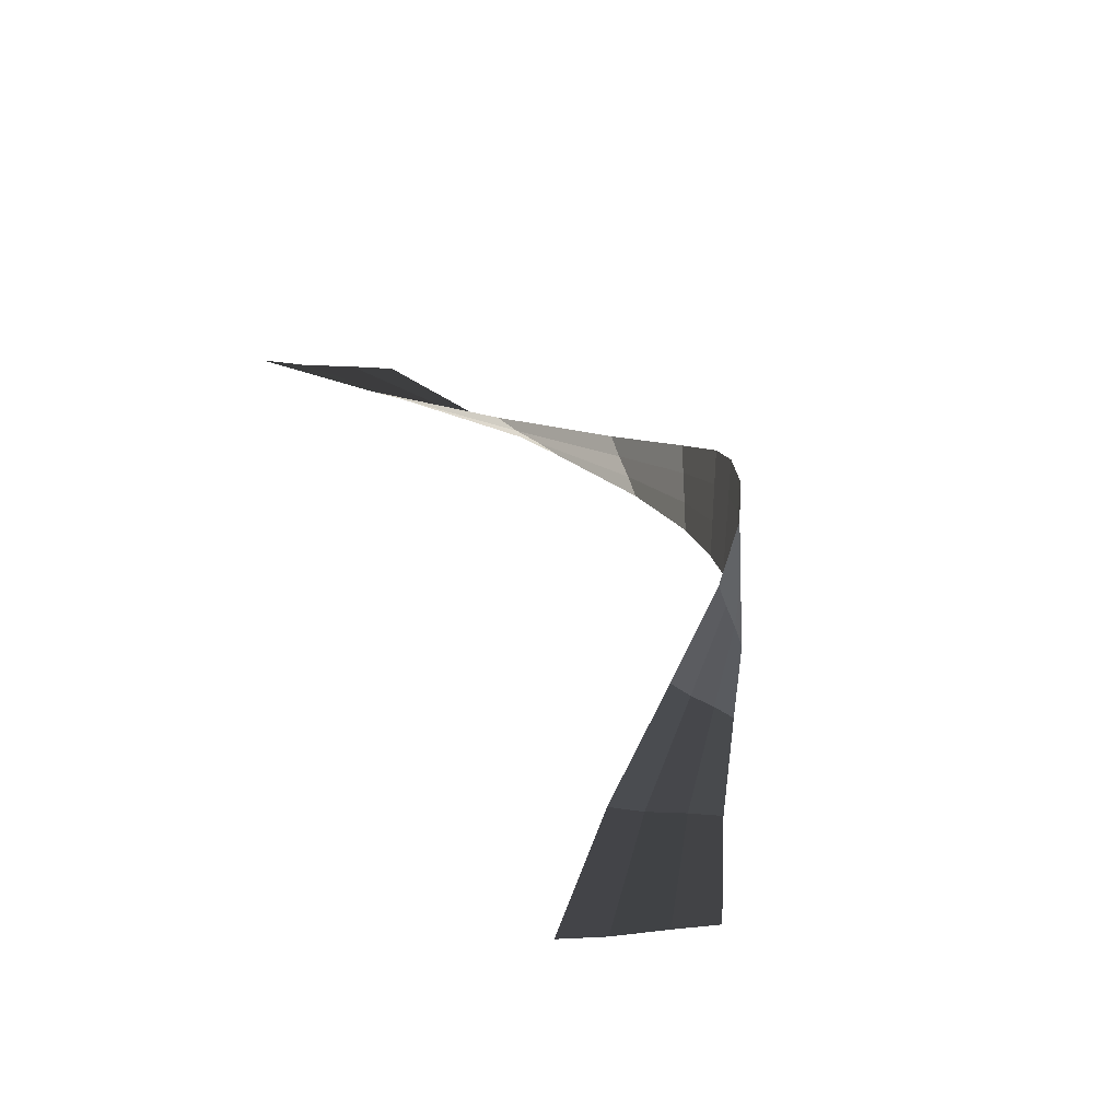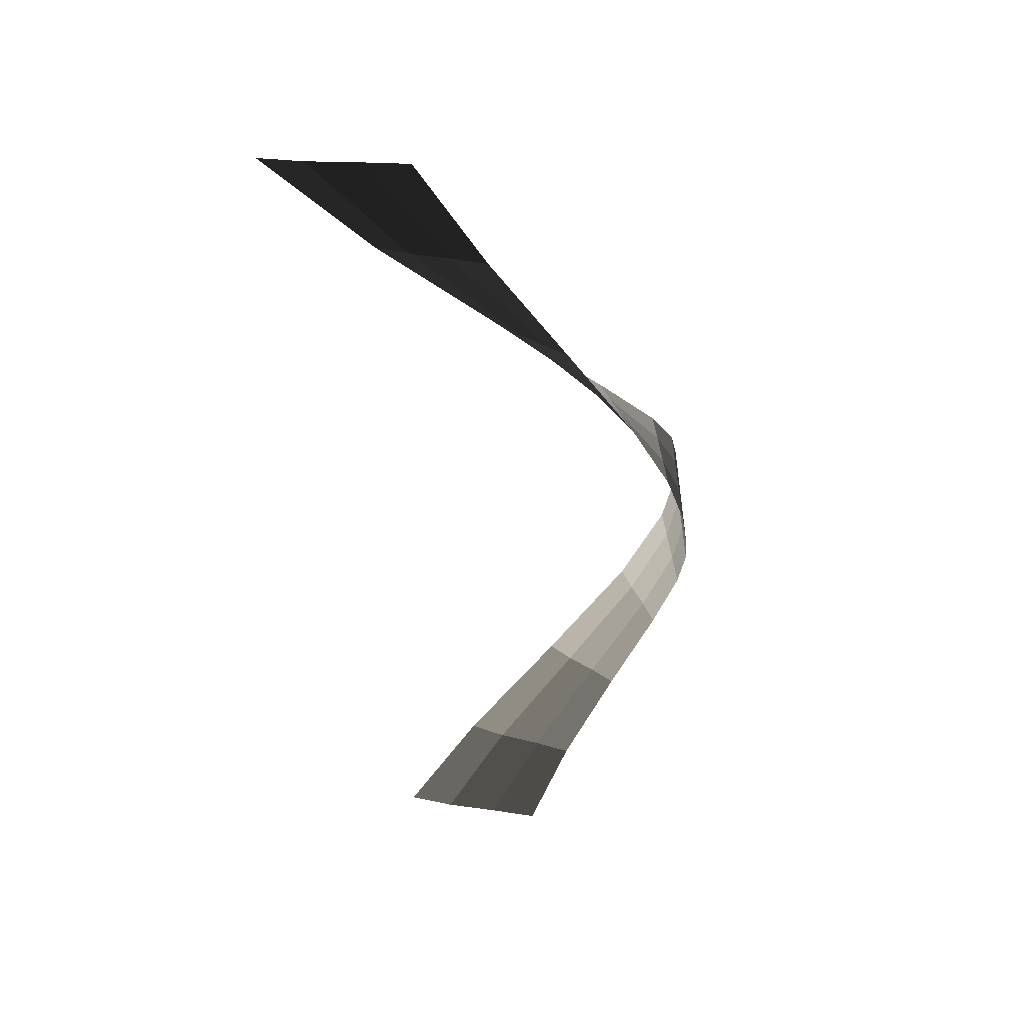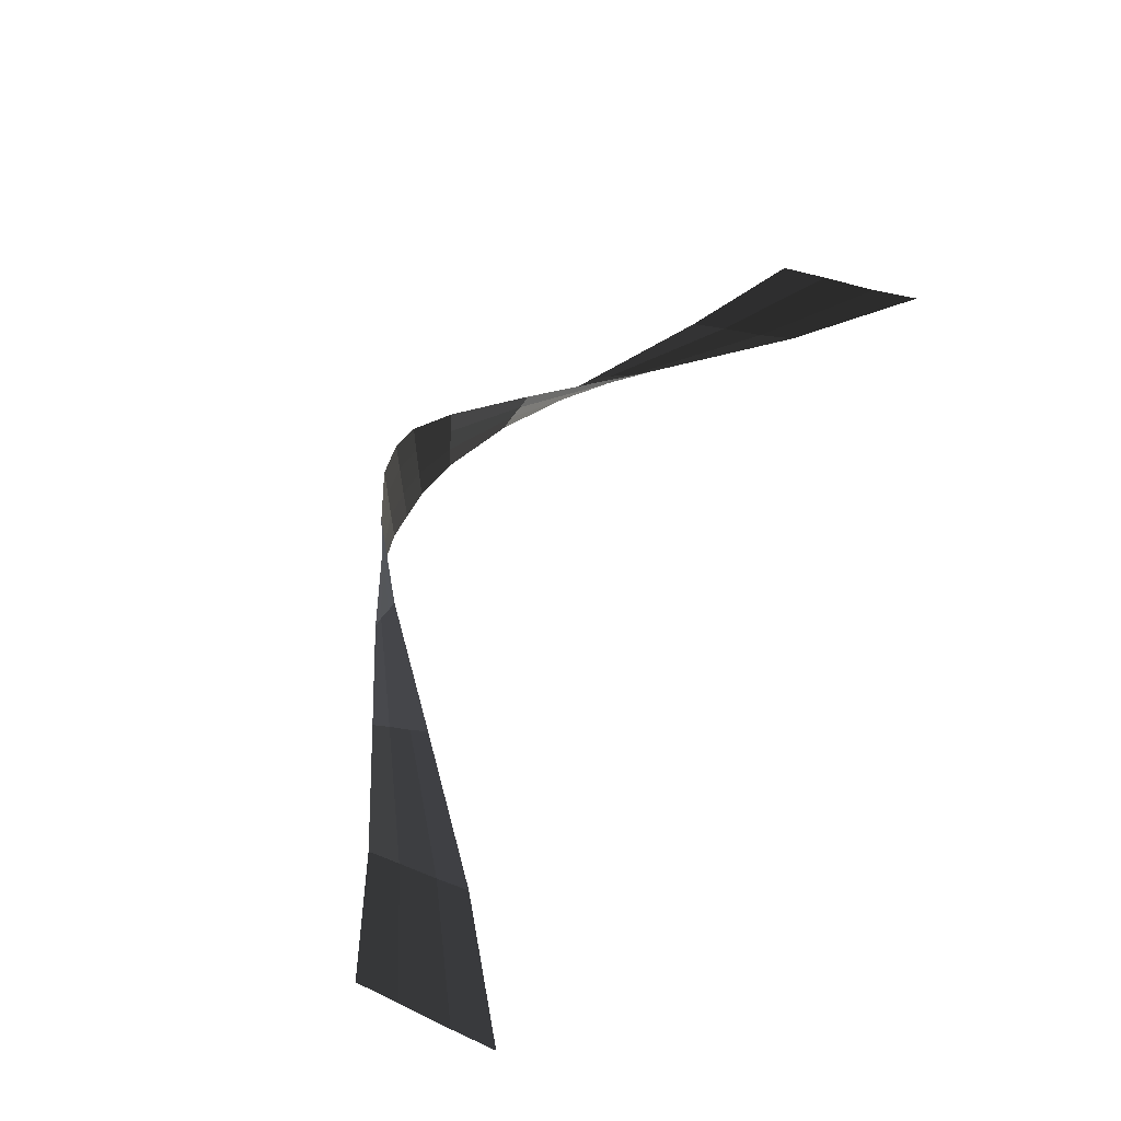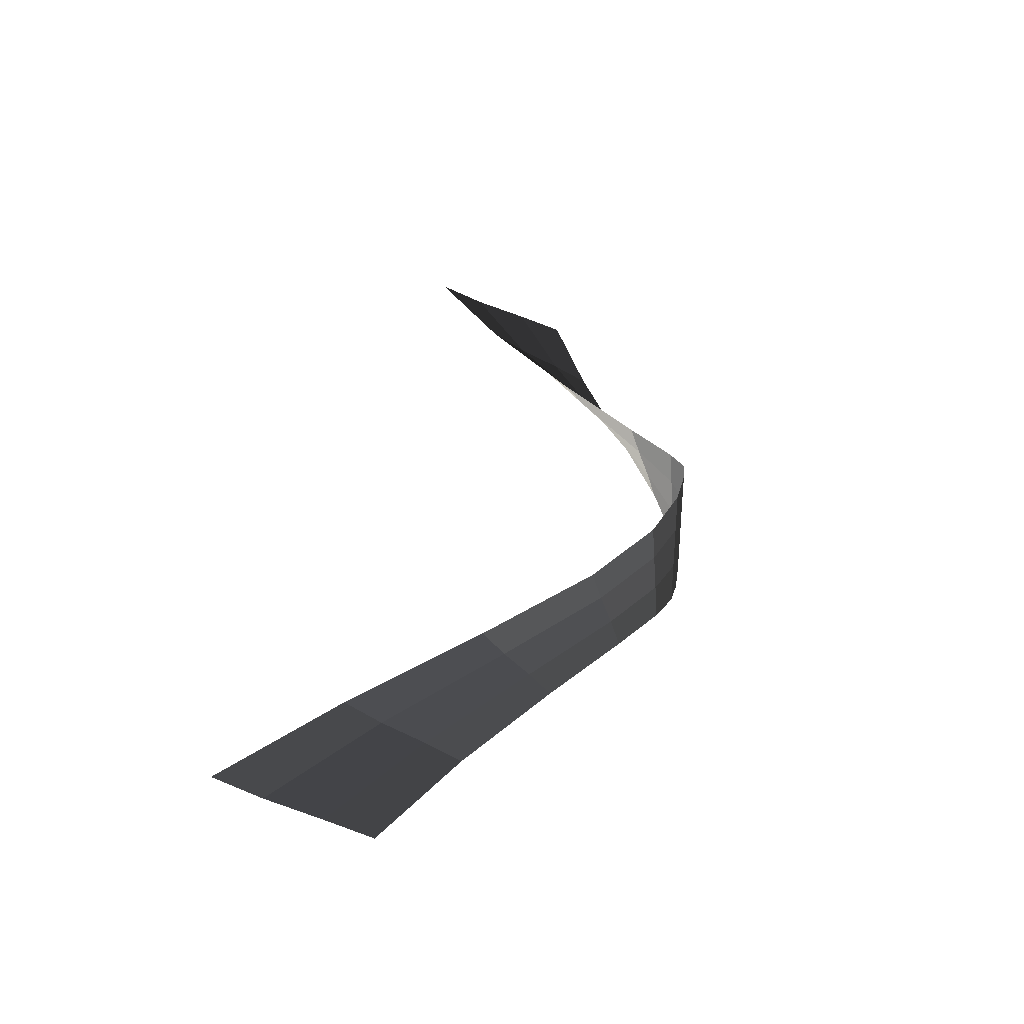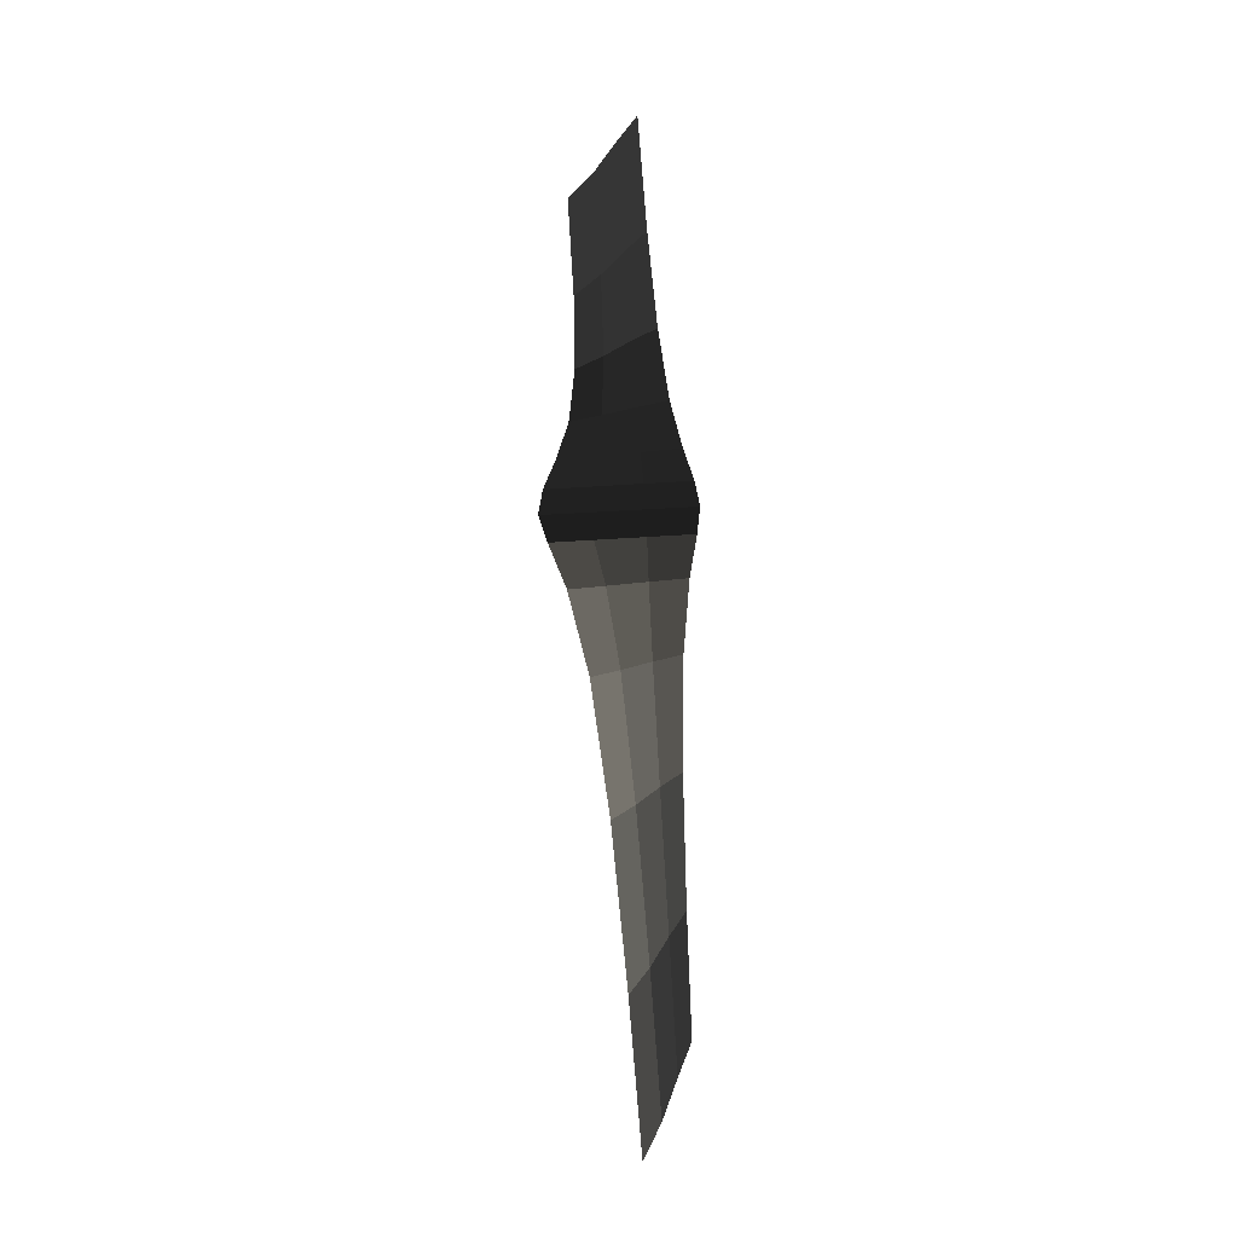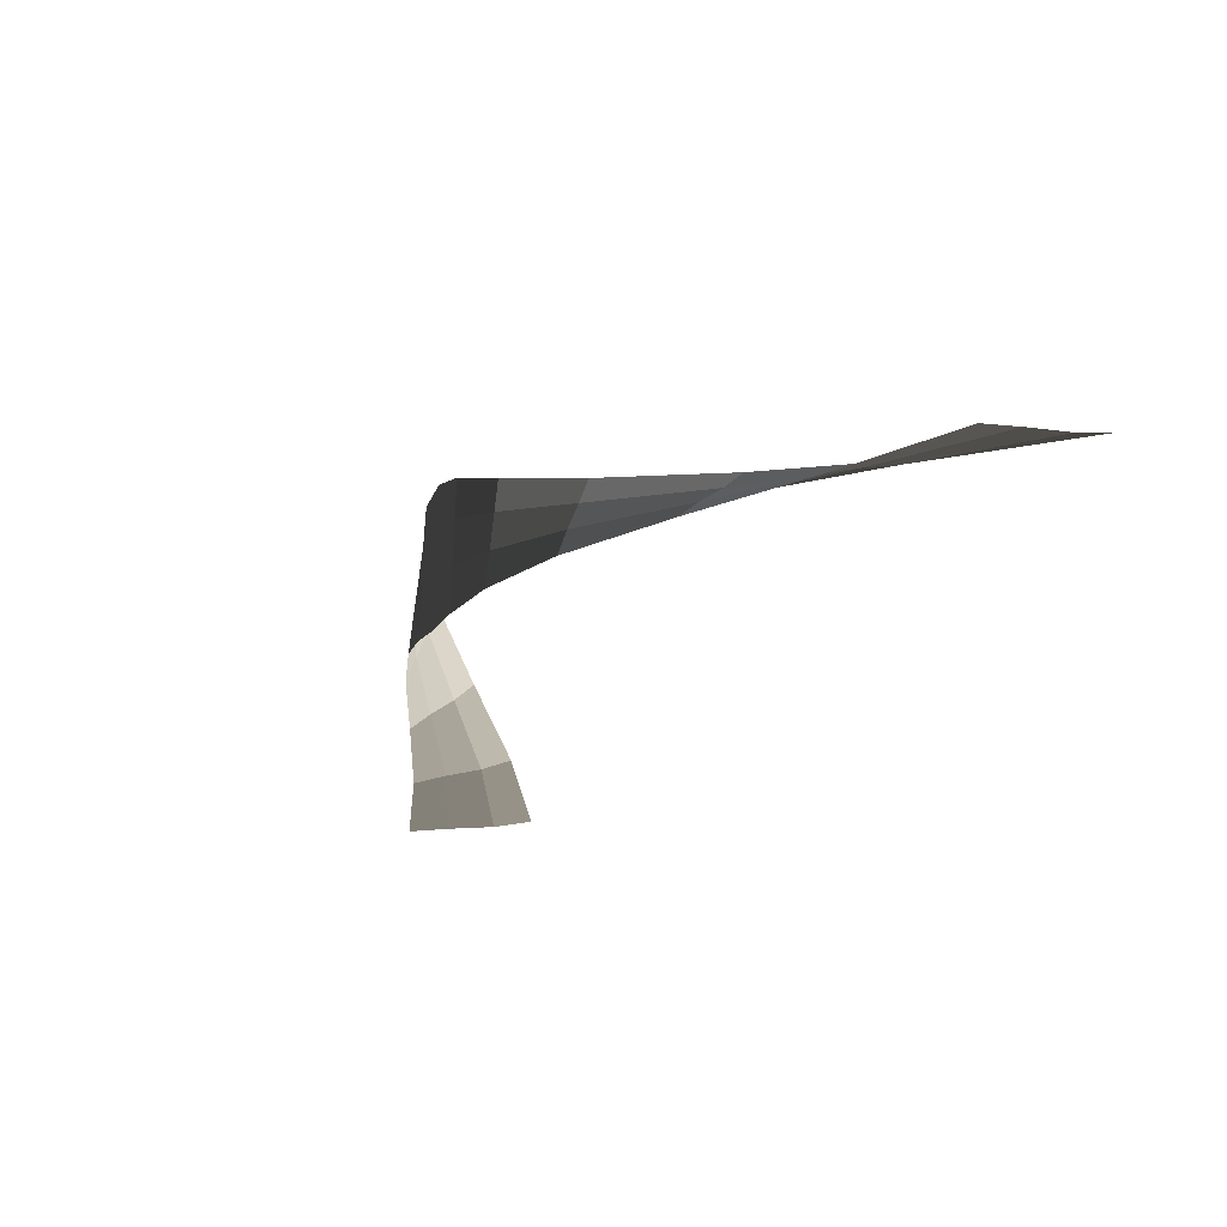
<metadata>
{"format":"obj","ext":"obj","renderer":"f3d","projection":"perspective","resolution":1024,"background":"white","views":[{"elev":39.0,"azim":68.4,"up":"+Z"},{"elev":-50.6,"azim":97.4,"up":"+Z"},{"elev":63.7,"azim":-61.2,"up":"+Z"},{"elev":37.1,"azim":101.7,"up":"+Z"},{"elev":-57.5,"azim":93.5,"up":"+Y"},{"elev":-29.6,"azim":-122.9,"up":"+Z"}]}
</metadata>
<code>
v 1.482 -0.8104 0.052
v 1.482 -0.6551 -0.0064
v 1.113 -0.5067 0.0706
v 1.113 -0.3905 0.0061
v 1.113 -0.2537 -0.0531
v 1.482 -0.4723 -0.0574
v 1.113 -0.1375 -0.1094
v 1.482 -0.3169 -0.1046
v 0.7431 0.0034 -0.0486
v 0.7431 0.0736 -0.12
v 0.4324 0.2219 -0.046
v 0.4324 0.253 -0.1403
v 0.2229 0.3441 -0.0467
v 0.2229 0.3533 -0.1709
v 0.0919 0.3891 -0.0488
v 0.0919 0.3902 -0.2003
v -0 0.3955 -0.0501
v -0 0.3955 -0.2133
v -0.0919 0.3891 -0.0488
v -0.0919 0.3902 -0.2003
v -0.2229 0.3441 -0.0467
v -0.2229 0.3533 -0.1709
v -0.4324 0.2219 -0.046
v -0.4324 0.253 -0.1403
v -0.7431 0.0034 -0.0486
v -0.7431 0.0736 -0.12
v -1.113 -0.2537 -0.0531
v -1.113 -0.1375 -0.1094
v -1.482 -0.4723 -0.0574
v -1.482 -0.3169 -0.1046
v -1.113 -0.3905 0.0061
v -1.482 -0.6551 -0.0064
v -1.113 -0.5067 0.0706
v -1.482 -0.8104 0.052
v -0.7431 -0.0792 0.0252
v -0.7431 -0.1494 0.1006
v -1.113 -0.2537 -0.0531
v -0.7431 0.0034 -0.0486
v -0.4324 0.2219 -0.046
v -0.4324 0.1854 0.0516
v -0.4324 0.1543 0.1447
v -0.7431 -0.1494 0.1006
v -0.2229 0.3333 0.0836
v -0.2229 0.324 0.2012
v -0.4324 0.2219 -0.046
v -0.2229 0.3441 -0.0467
v -0.0919 0.3891 -0.0488
v -0.0919 0.3877 0.1115
v -0.0919 0.3866 0.2515
v -0.2229 0.324 0.2012
v -0 0.3955 0.1235
v -0 0.3955 0.2733
v -0.0919 0.3891 -0.0488
v -0 0.3955 -0.0501
v 0.0919 0.3891 -0.0488
v 0.0919 0.3877 0.1115
v 0.0919 0.3866 0.2515
v -0 0.3955 0.2733
v 0.2229 0.3333 0.0836
v 0.2229 0.324 0.2012
v 0.0919 0.3891 -0.0488
v 0.2229 0.3441 -0.0467
v 0.4324 0.2219 -0.046
v 0.4324 0.1854 0.0516
v 0.4324 0.1543 0.1447
v 0.2229 0.324 0.2012
v 0.7431 -0.0792 0.0252
v 0.7431 -0.1494 0.1006
v 1.113 -0.3905 0.0061
v 1.113 -0.5067 0.0706
v 0.7431 0.0034 -0.0486
v 1.113 -0.2537 -0.0531
v 0.4324 0.1854 0.0516
v 0.4324 0.2219 -0.046
g Group_001
f 1 2 4 3
f 4 2 6 5
f 5 6 8 7
f 5 7 10 9
f 9 10 12 11
f 11 12 14 13
f 13 14 16 15
f 15 16 18 17
f 17 18 20 19
f 19 20 22 21
f 21 22 24 23
f 23 24 26 25
f 25 26 28 27
f 27 28 30 29
f 27 29 32 31
f 31 32 34 33
f 31 33 36 35
f 31 35 38 37
f 38 35 40 39
f 40 35 42 41
f 40 41 44 43
f 40 43 46 45
f 46 43 48 47
f 48 43 50 49
f 48 49 52 51
f 48 51 54 53
f 54 51 56 55
f 56 51 58 57
f 56 57 60 59
f 56 59 62 61
f 62 59 64 63
f 64 59 66 65
f 64 65 68 67
f 67 68 70 69
f 67 69 72 71
f 67 71 74 73

</code>
